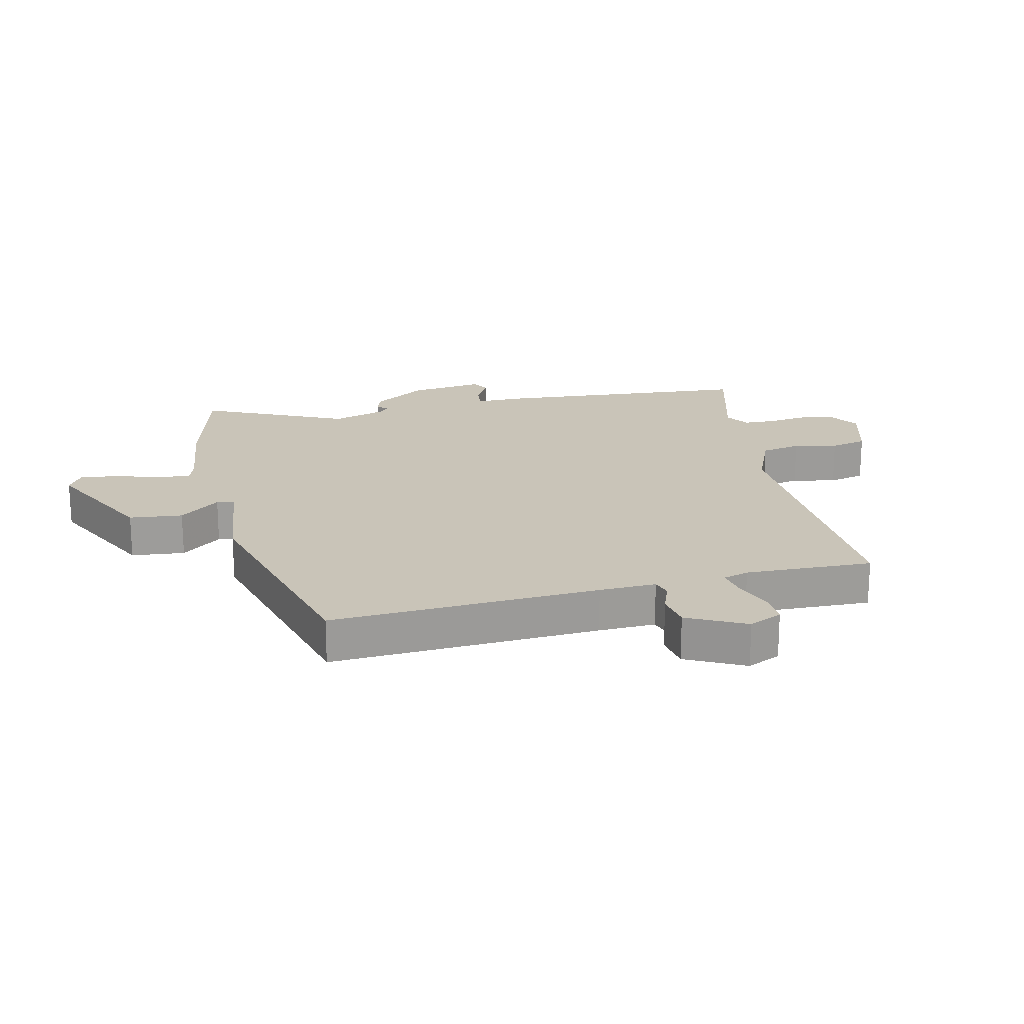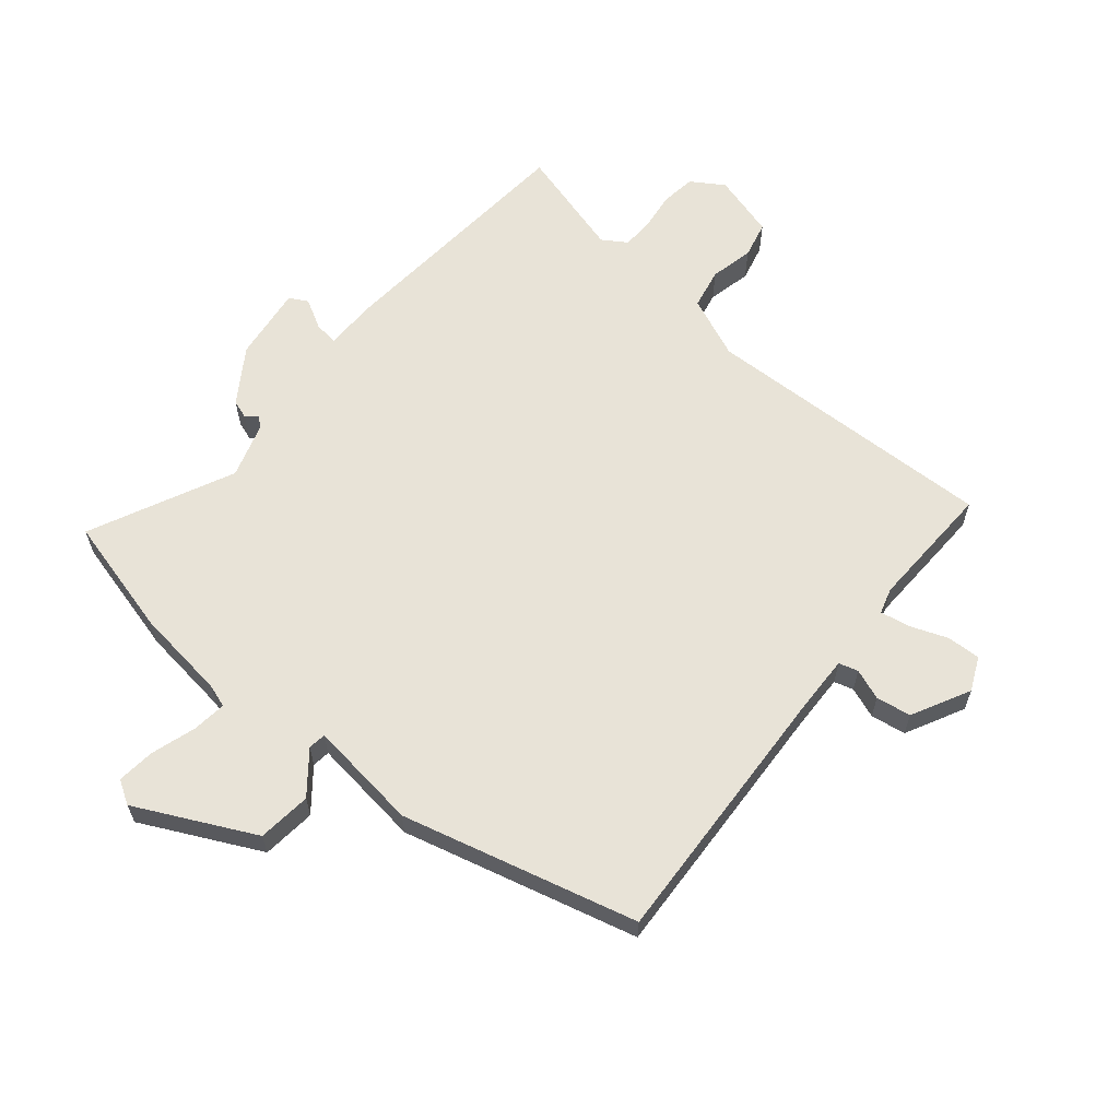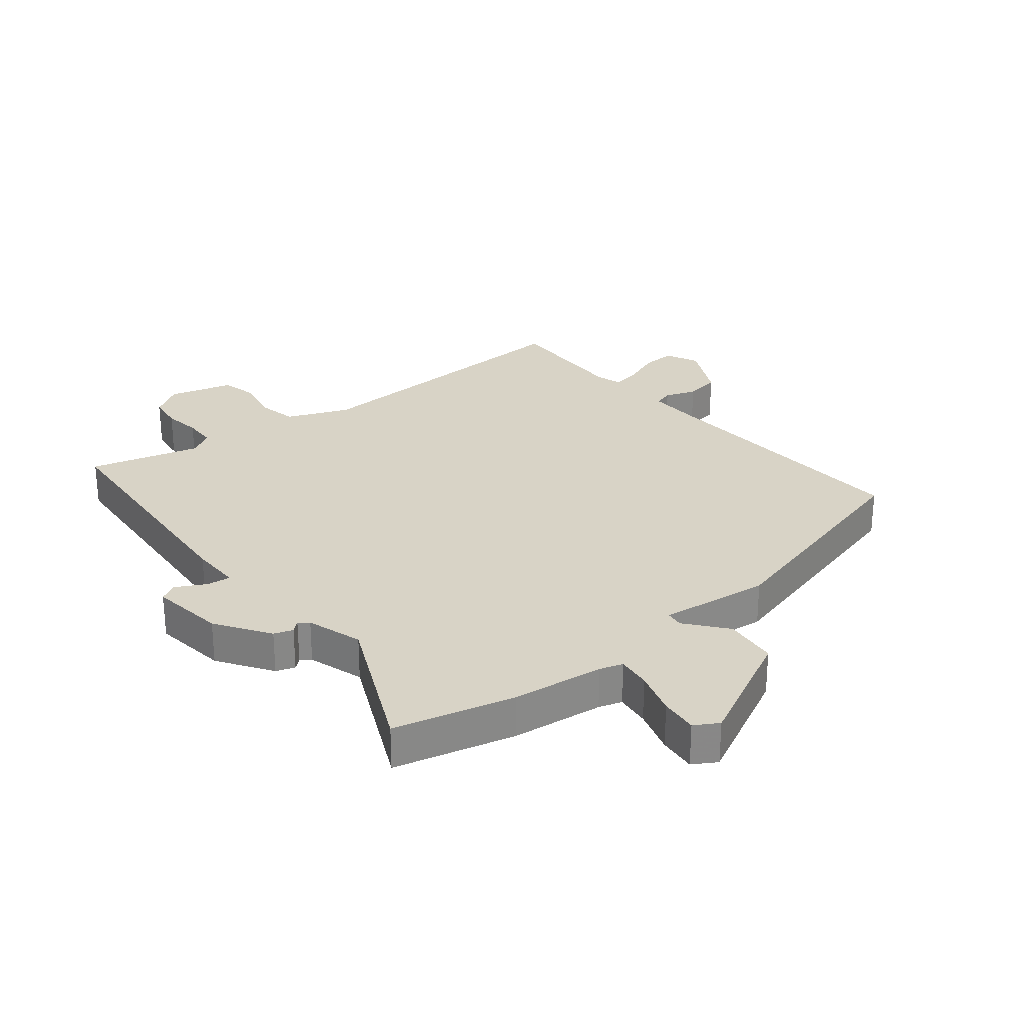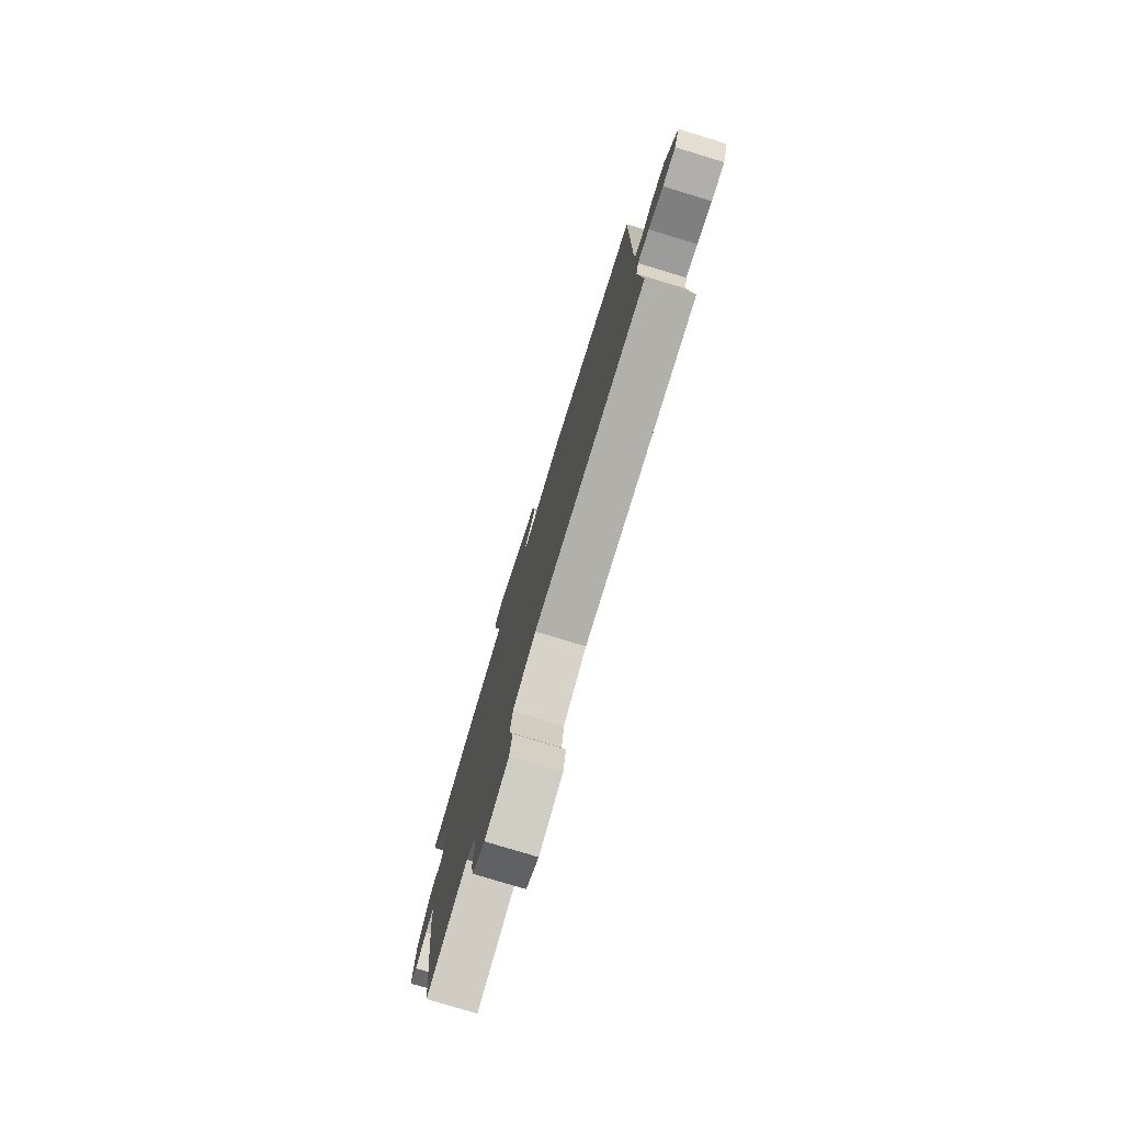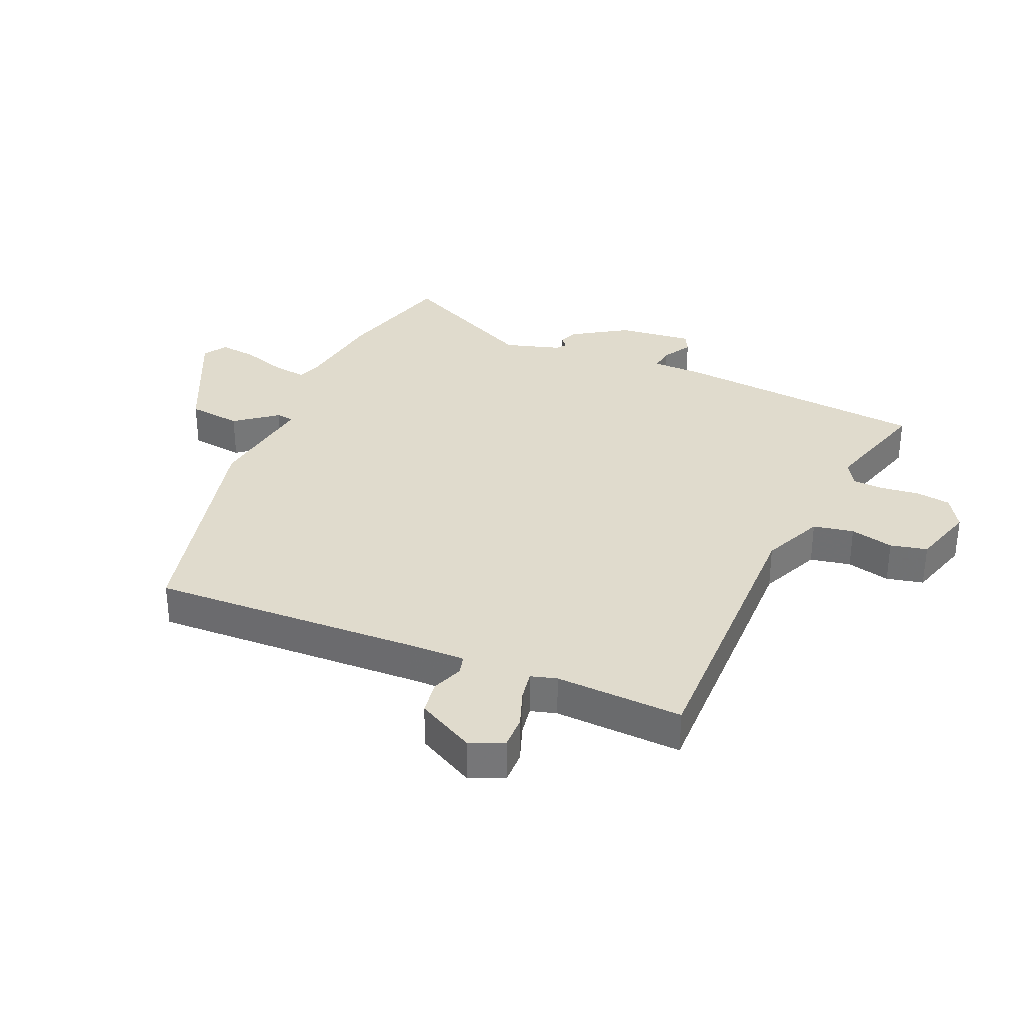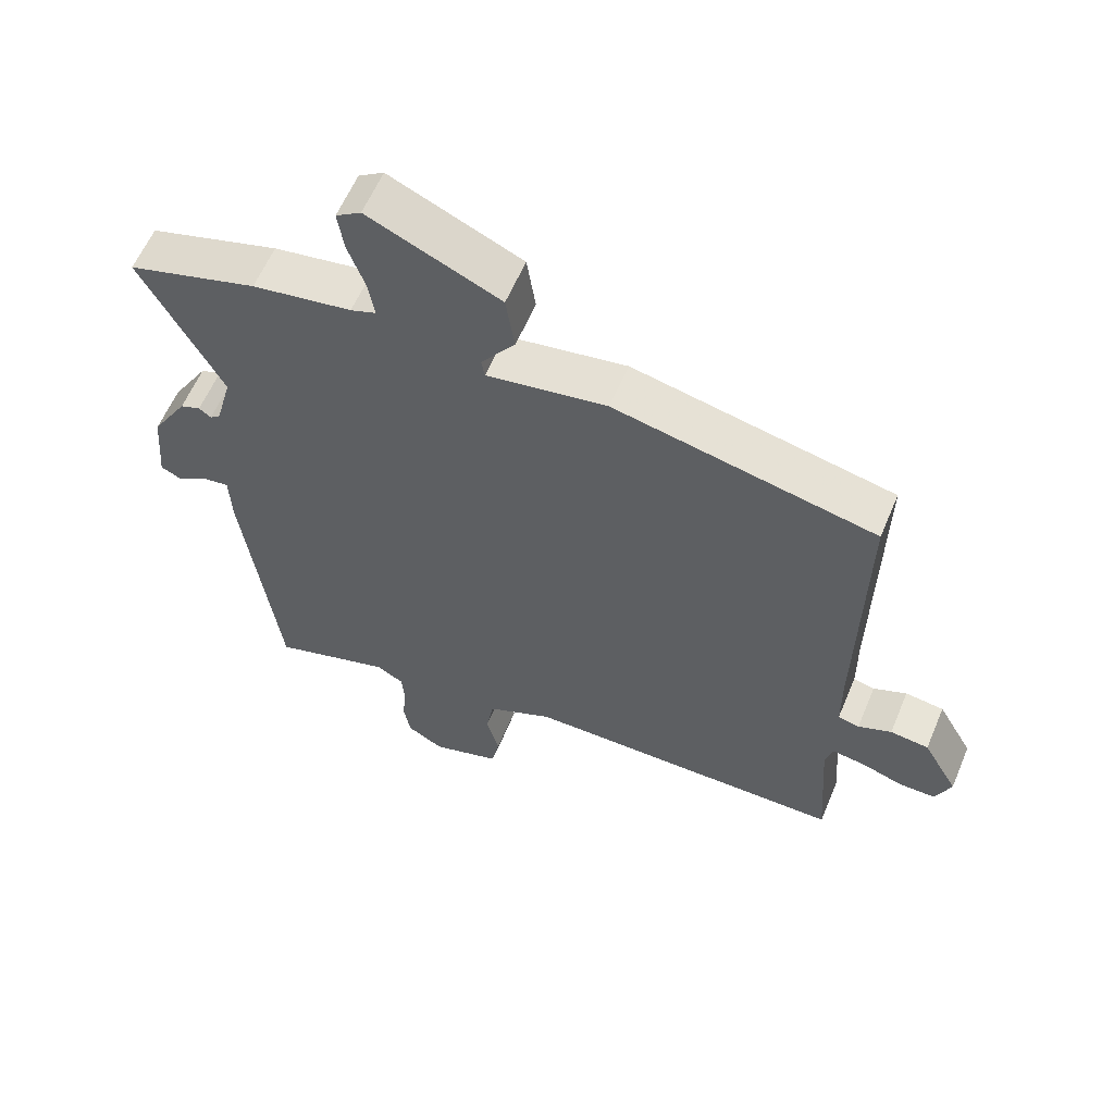
<metadata>
{"format":"obj","ext":"obj","renderer":"f3d","projection":"perspective","resolution":1024,"background":"white","views":[{"elev":20.2,"azim":74.5,"up":"+Y"},{"elev":62.1,"azim":37.5,"up":"+Y"},{"elev":27.8,"azim":-41.5,"up":"+Y"},{"elev":-78.1,"azim":73.1,"up":"+Z"},{"elev":33.2,"azim":111.9,"up":"+Y"},{"elev":59.9,"azim":22.8,"up":"+Z"}]}
</metadata>
<code>
v 0.485 0.07 0.447
v 0.479 0.07 0.003
v 0.48 0.07 -0.091
v 0.512 0.07 -0.099
v 0.562 0.07 -0.078
v 0.62 0.07 -0.085
v 0.673 0.07 -0.179
v 0.65 0.07 -0.235
v 0.595 0.07 -0.235
v 0.532 0.07 -0.214
v 0.483 0.07 -0.207
v 0.472 0.07 -0.25
v 0.487 0.07 -0.46
v 0 0.07 -0.463
v -0.1 0.07 -0.51
v -0.111 0.07 -0.577
v -0.092 0.07 -0.648
v -0.104 0.07 -0.709
v -0.208 0.07 -0.743
v -0.263 0.07 -0.711
v -0.273 0.07 -0.654
v -0.267 0.07 -0.591
v -0.271 0.07 -0.539
v -0.312 0.07 -0.515
v -0.493 0.07 -0.573
v -0.544 0.07 -0.153
v -0.547 0.07 -0.07
v -0.586 0.07 -0.076
v -0.634 0.07 -0.105
v -0.665 0.07 -0.09
v -0.654 0.07 0.034
v -0.599 0.07 0.125
v -0.568 0.07 0.137
v -0.55 0.07 0.123
v -0.534 0.07 0.136
v -0.509 0.07 0.229
v -0.63 0.07 0.461
v -0.434 0.07 0.52
v -0.284 0.07 0.545
v -0.246 0.07 0.559
v -0.255 0.07 0.615
v -0.281 0.07 0.688
v -0.29 0.07 0.75
v -0.252 0.07 0.775
v -0.054 0.07 0.687
v -0.041 0.07 0.599
v -0.092 0.07 0.53
v -0.087 0.07 0.501
v 0.094 0.07 0.531
v 0.485 0 0.447
v 0.479 0 0.003
v 0.48 0 -0.091
v 0.512 0 -0.099
v 0.562 0 -0.078
v 0.62 0 -0.085
v 0.673 0 -0.179
v 0.65 0 -0.235
v 0.595 0 -0.235
v 0.532 0 -0.214
v 0.483 0 -0.207
v 0.472 0 -0.25
v 0.487 0 -0.46
v 0 0 -0.463
v -0.1 0 -0.51
v -0.111 0 -0.577
v -0.092 0 -0.648
v -0.104 0 -0.709
v -0.208 0 -0.743
v -0.263 0 -0.711
v -0.273 0 -0.654
v -0.267 0 -0.591
v -0.271 0 -0.539
v -0.312 0 -0.515
v -0.493 0 -0.573
v -0.544 0 -0.153
v -0.547 0 -0.07
v -0.586 0 -0.076
v -0.634 0 -0.105
v -0.665 0 -0.09
v -0.654 0 0.034
v -0.599 0 0.125
v -0.568 0 0.137
v -0.55 0 0.123
v -0.534 0 0.136
v -0.509 0 0.229
v -0.63 0 0.461
v -0.434 0 0.52
v -0.284 0 0.545
v -0.246 0 0.559
v -0.255 0 0.615
v -0.281 0 0.688
v -0.29 0 0.75
v -0.252 0 0.775
v -0.054 0 0.687
v -0.041 0 0.599
v -0.092 0 0.53
v -0.087 0 0.501
v 0.094 0 0.531
f 48 49 1 2
f 45 46 47
f 44 45 47
f 43 44 47
f 42 43 47
f 41 42 47
f 40 41 47 48
f 48 2 3
f 40 48 3
f 39 40 3
f 38 39 3
f 37 38 3
f 36 37 3
f 32 33 34
f 31 32 34
f 30 31 34
f 29 30 34
f 28 29 34
f 27 28 34 35
f 35 36 3
f 27 35 3
f 26 27 3
f 25 26 3
f 24 25 3
f 20 21 22
f 19 20 22
f 18 19 22
f 17 18 22
f 16 17 22
f 15 16 22 23
f 24 3 4
f 23 24 4
f 15 23 4
f 14 15 4
f 8 9 10
f 7 8 10
f 6 7 10
f 5 6 10
f 4 5 10
f 4 10 11
f 14 4 11
f 12 13 14
f 11 12 14
f 51 50 98 97
f 96 95 94
f 96 94 93
f 96 93 92
f 96 92 91
f 96 91 90
f 97 96 90 89
f 52 51 97
f 52 97 89
f 52 89 88
f 52 88 87
f 52 87 86
f 52 86 85
f 83 82 81
f 83 81 80
f 83 80 79
f 83 79 78
f 83 78 77
f 84 83 77 76
f 52 85 84
f 52 84 76
f 52 76 75
f 52 75 74
f 52 74 73
f 71 70 69
f 71 69 68
f 71 68 67
f 71 67 66
f 71 66 65
f 72 71 65 64
f 53 52 73
f 53 73 72
f 53 72 64
f 53 64 63
f 59 58 57
f 59 57 56
f 59 56 55
f 59 55 54
f 59 54 53
f 60 59 53
f 60 53 63
f 63 62 61
f 63 61 60
f 1 50 51 2
f 2 51 52 3
f 3 52 53 4
f 4 53 54 5
f 5 54 55 6
f 6 55 56 7
f 7 56 57 8
f 8 57 58 9
f 9 58 59 10
f 10 59 60 11
f 11 60 61 12
f 12 61 62 13
f 13 62 63 14
f 14 63 64 15
f 15 64 65 16
f 16 65 66 17
f 17 66 67 18
f 18 67 68 19
f 19 68 69 20
f 20 69 70 21
f 21 70 71 22
f 22 71 72 23
f 23 72 73 24
f 24 73 74 25
f 25 74 75 26
f 26 75 76 27
f 27 76 77 28
f 28 77 78 29
f 29 78 79 30
f 30 79 80 31
f 31 80 81 32
f 32 81 82 33
f 33 82 83 34
f 34 83 84 35
f 35 84 85 36
f 36 85 86 37
f 37 86 87 38
f 38 87 88 39
f 39 88 89 40
f 40 89 90 41
f 41 90 91 42
f 42 91 92 43
f 43 92 93 44
f 44 93 94 45
f 45 94 95 46
f 46 95 96 47
f 47 96 97 48
f 48 97 98 49
f 49 98 50 1

</code>
